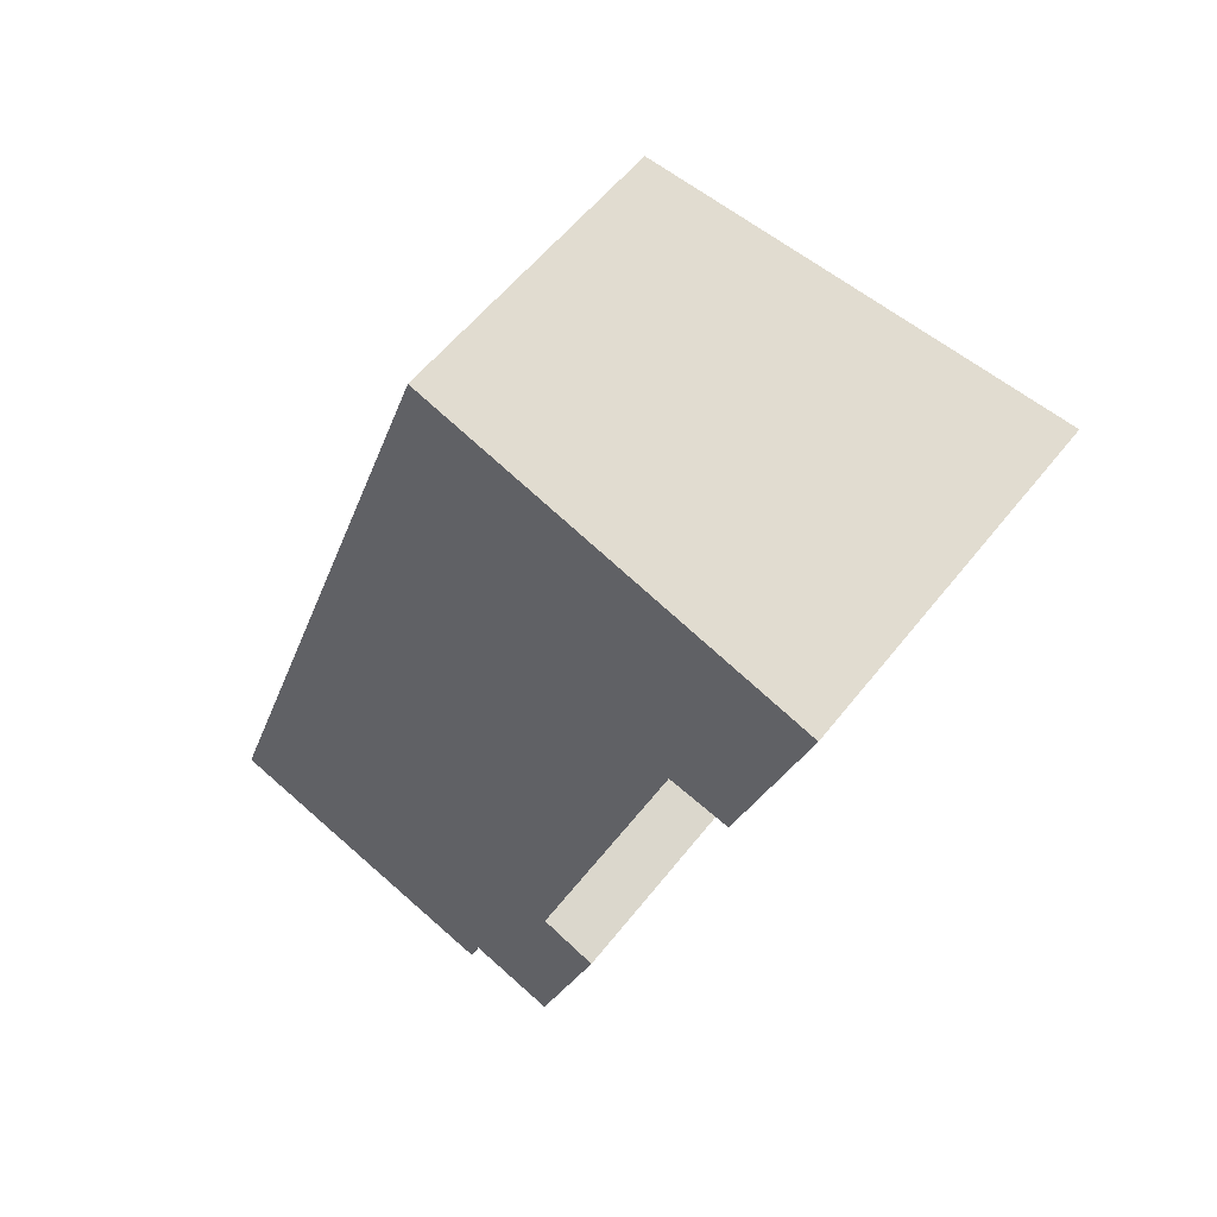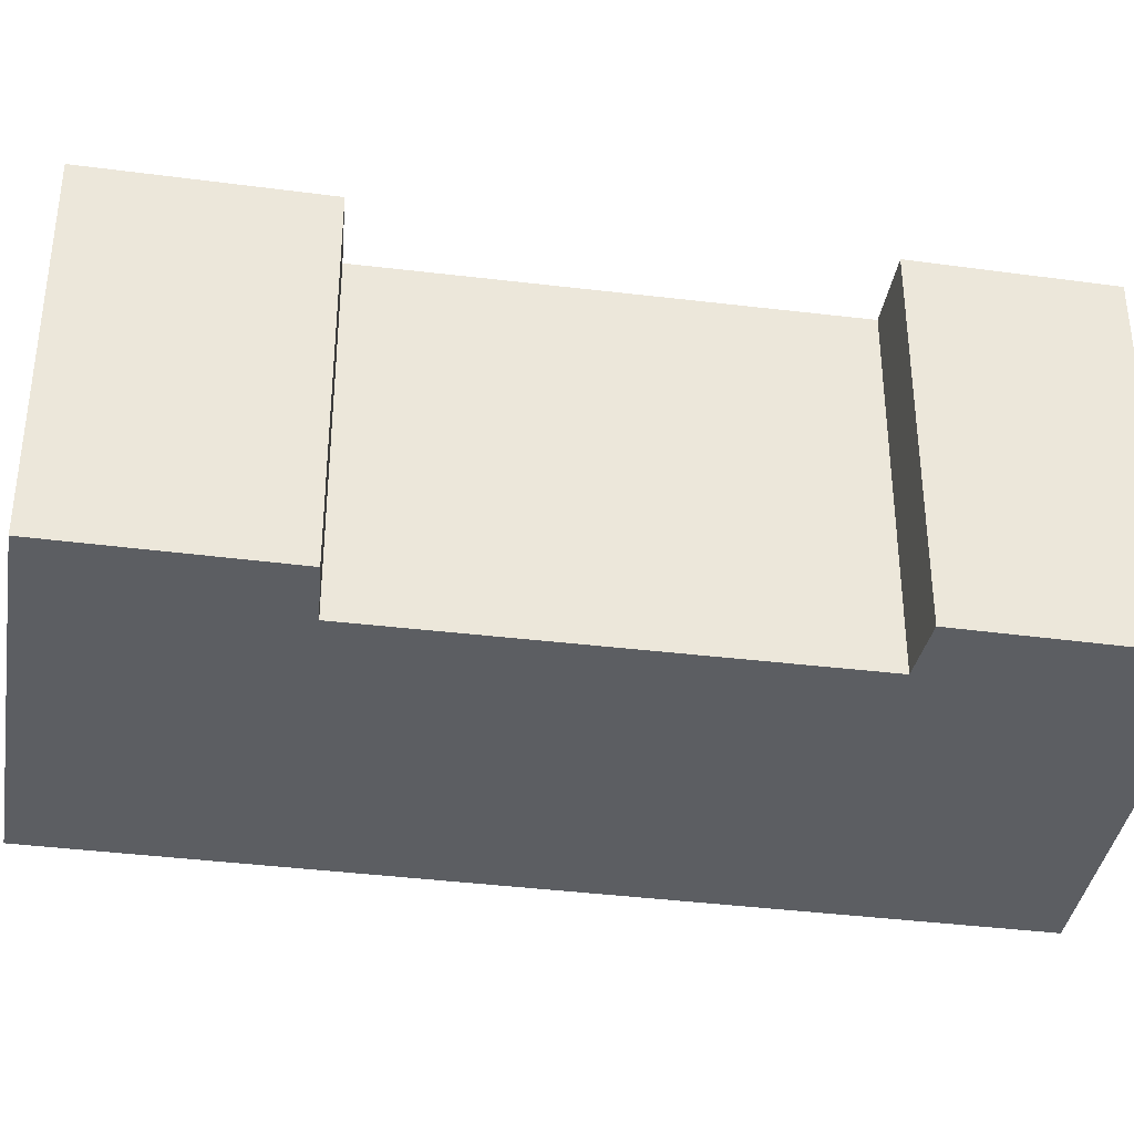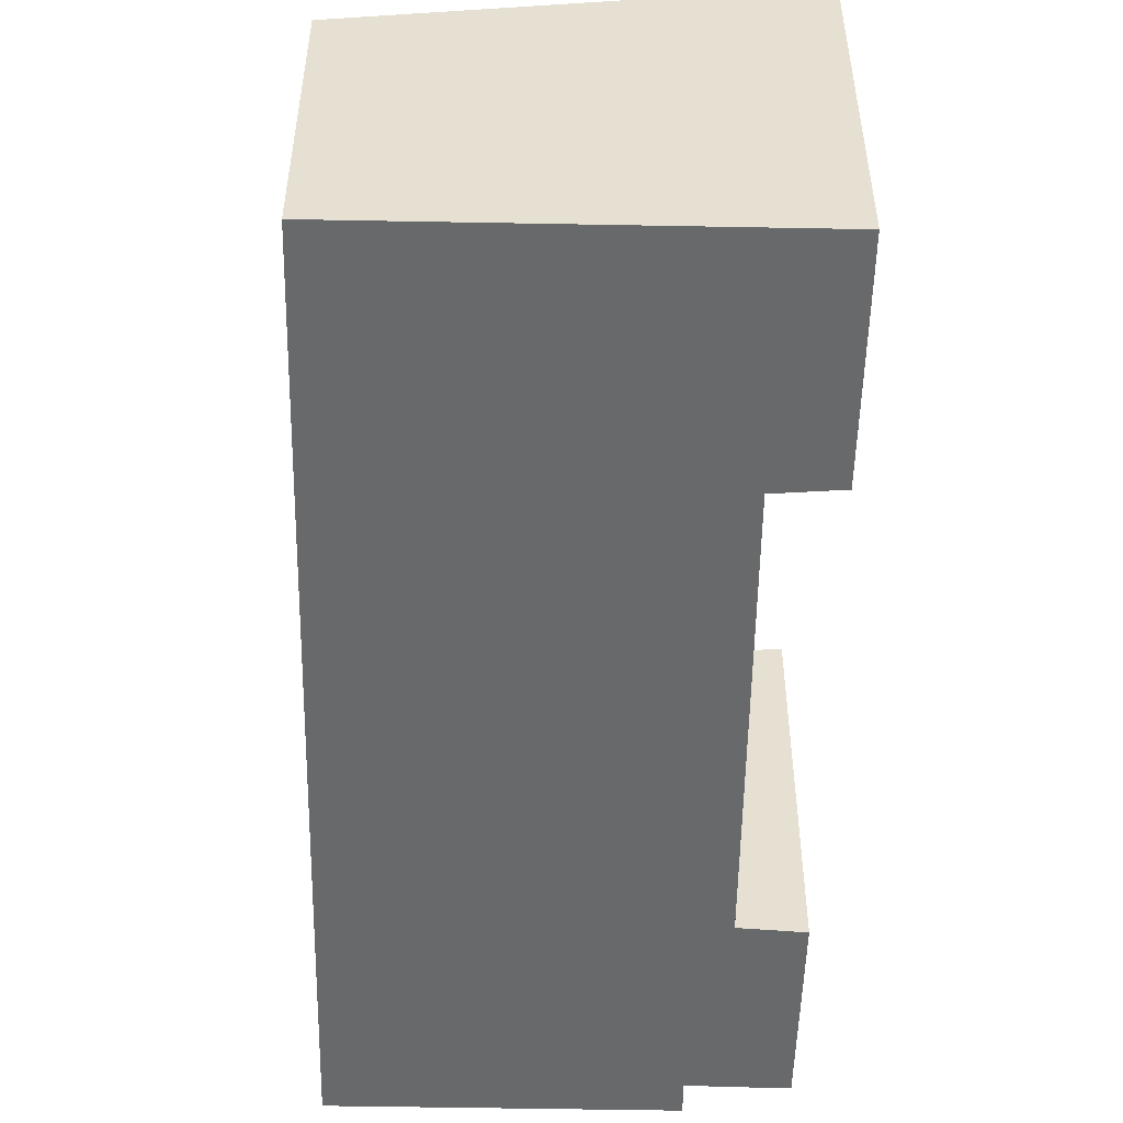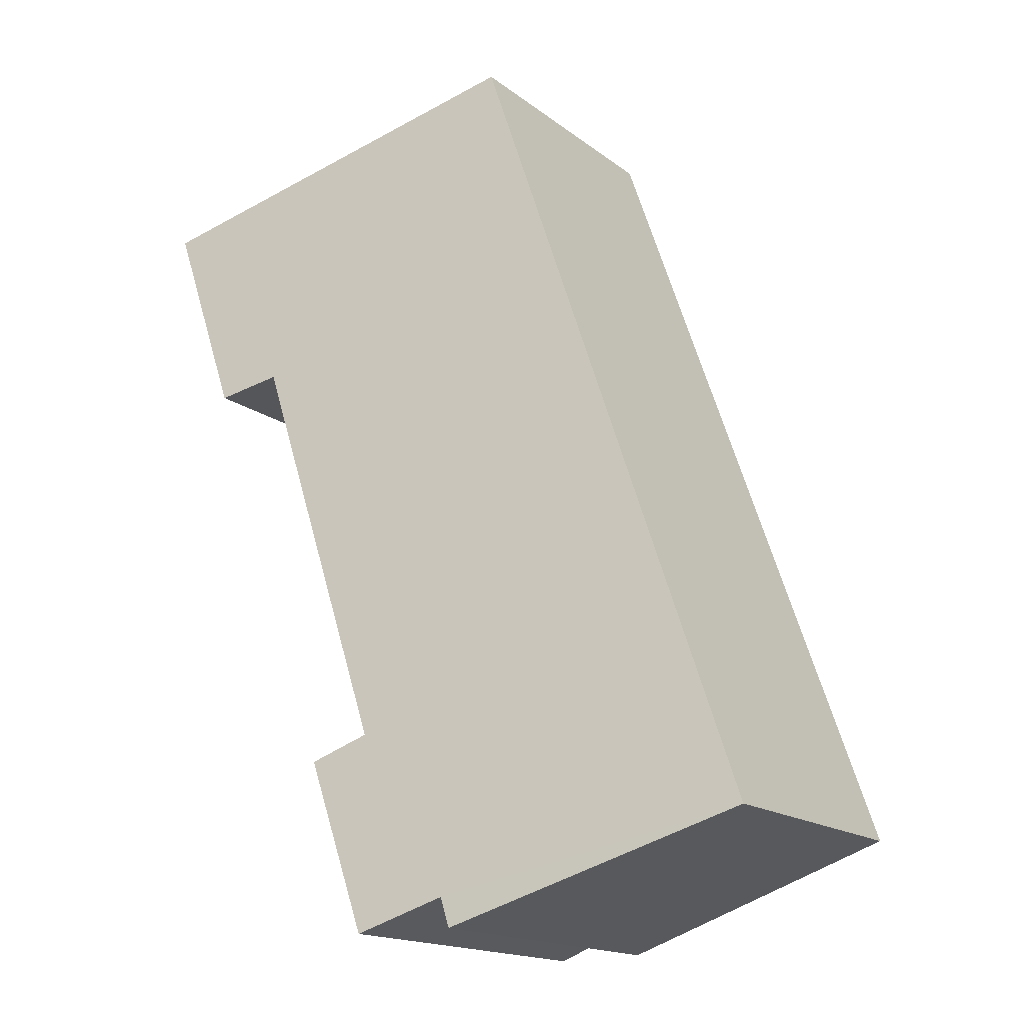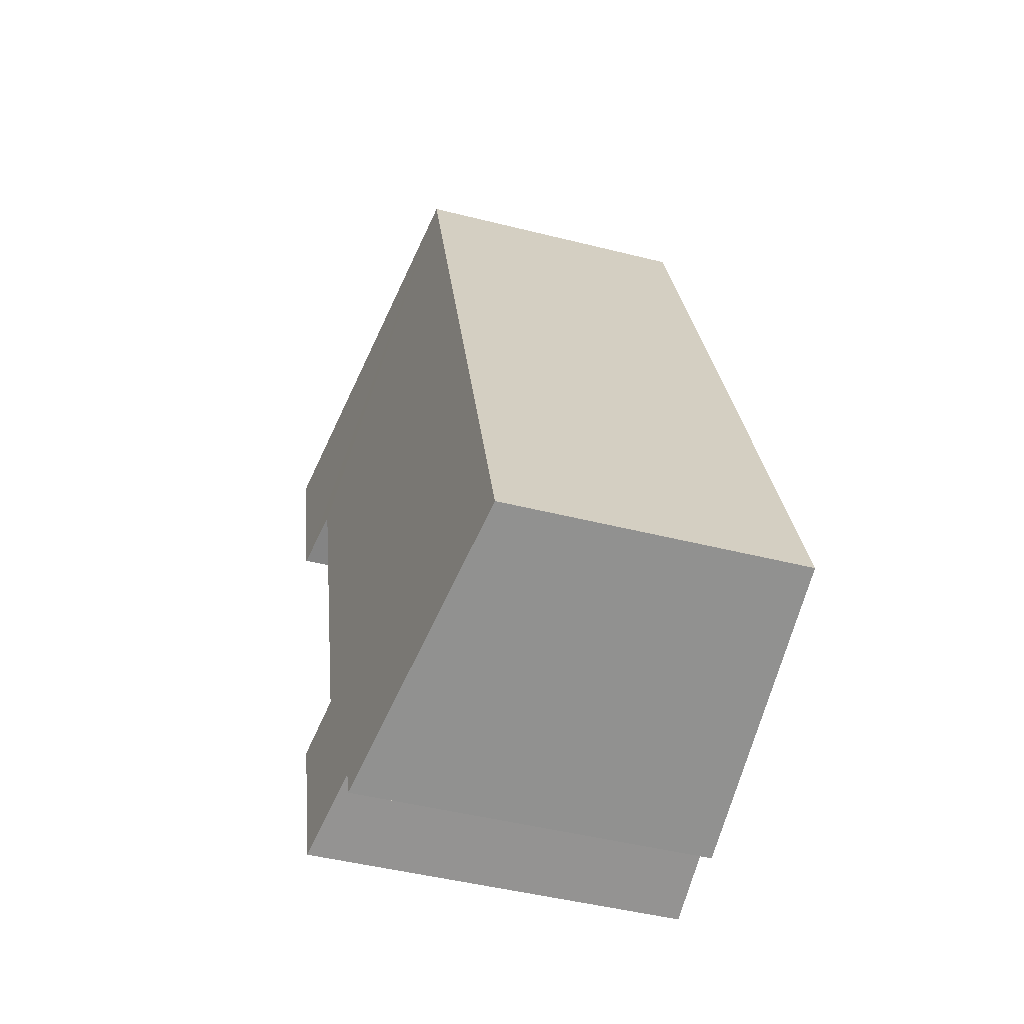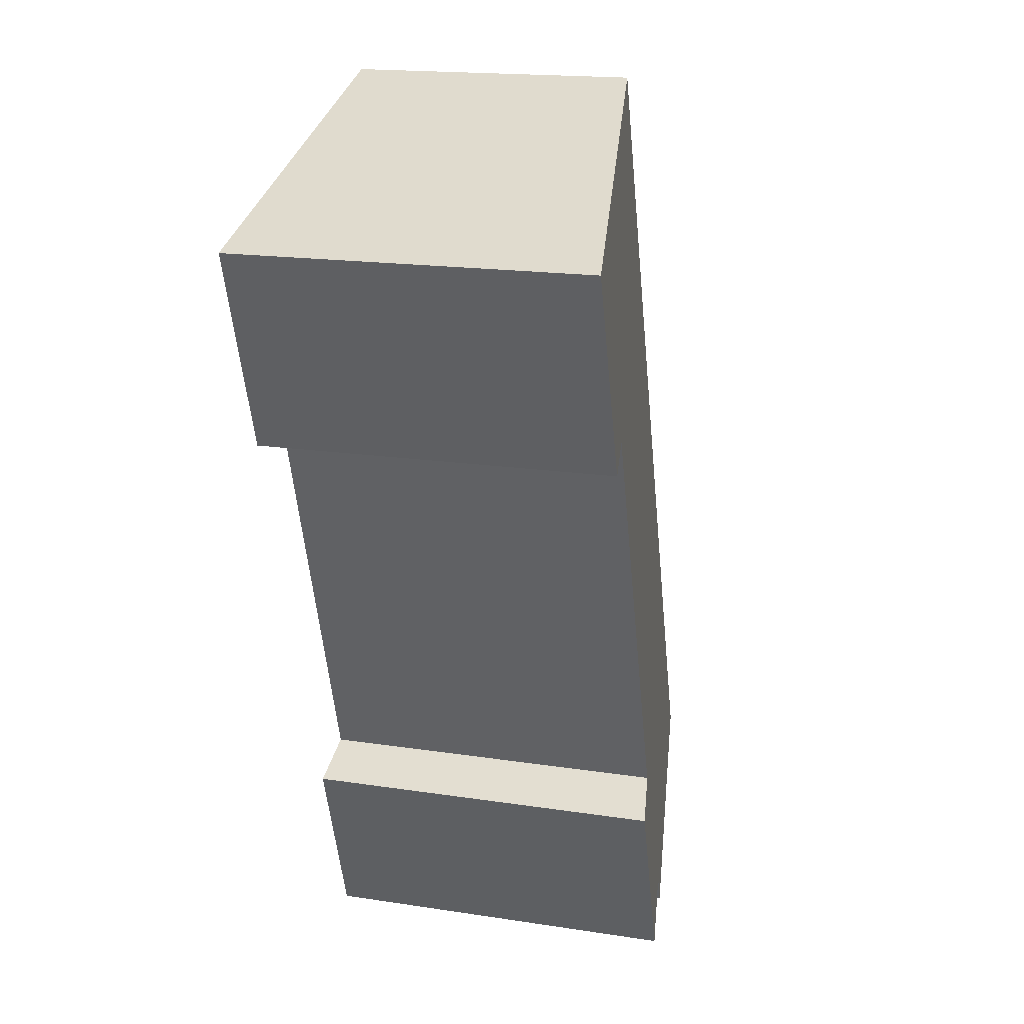
<metadata>
{"format":"obj","ext":"obj","renderer":"f3d","projection":"perspective","resolution":1024,"background":"white","views":[{"elev":55.7,"azim":37.3,"up":"+Z"},{"elev":-37.8,"azim":99.7,"up":"+Y"},{"elev":-52.6,"azim":17.8,"up":"+Y"},{"elev":-16.9,"azim":-145.6,"up":"+Z"},{"elev":-47.2,"azim":-105.9,"up":"+Z"},{"elev":17.6,"azim":106.9,"up":"+Z"}]}
</metadata>
<code>
v  4.256 3.998 -1.116
v  4.321 3.881 1.063
v  4.937 4.002 0.804
v  6.501 3.998 5.421
v  3.119 3.204 9.086
v  7.28 4 7.658
v  5.838 3.875 5.59
v  0 3.204 1.962e-16
v  3.309 3.816 -0.771
v  3.202 3.816 -1.099
v  6.501 -3.319e-16 5.421
v  5.838 -3.423e-16 5.59
v  4.256 6.834e-17 -1.116
v  3.309 4.721e-17 -0.771
v  3.202 6.729e-17 -1.099
v  0 0 0
v  4.321 -6.509e-17 1.063
v  4.937 -4.923e-17 0.804
v  7.28 -4.689e-16 7.658
v  3.119 -5.564e-16 9.086
g defaultobject
f 1 2 3
f 4 5 6
f 5 4 7
f 5 7 8
f 8 7 2
f 8 2 9
f 9 2 1
f 8 9 10
f 11 7 4
f 7 11 12
f 13 9 1
f 9 13 14
f 15 8 10
f 8 15 16
f 7 17 2
f 17 7 12
f 18 1 3
f 1 18 13
f 14 10 9
f 10 14 15
f 19 4 6
f 4 19 11
f 2 18 3
f 18 2 17
f 16 5 8
f 5 16 20
f 5 19 6
f 19 5 20
f 18 17 13
f 15 20 16
f 20 15 14
f 20 14 13
f 20 13 17
f 20 17 12
f 20 12 11
f 20 11 19

</code>
